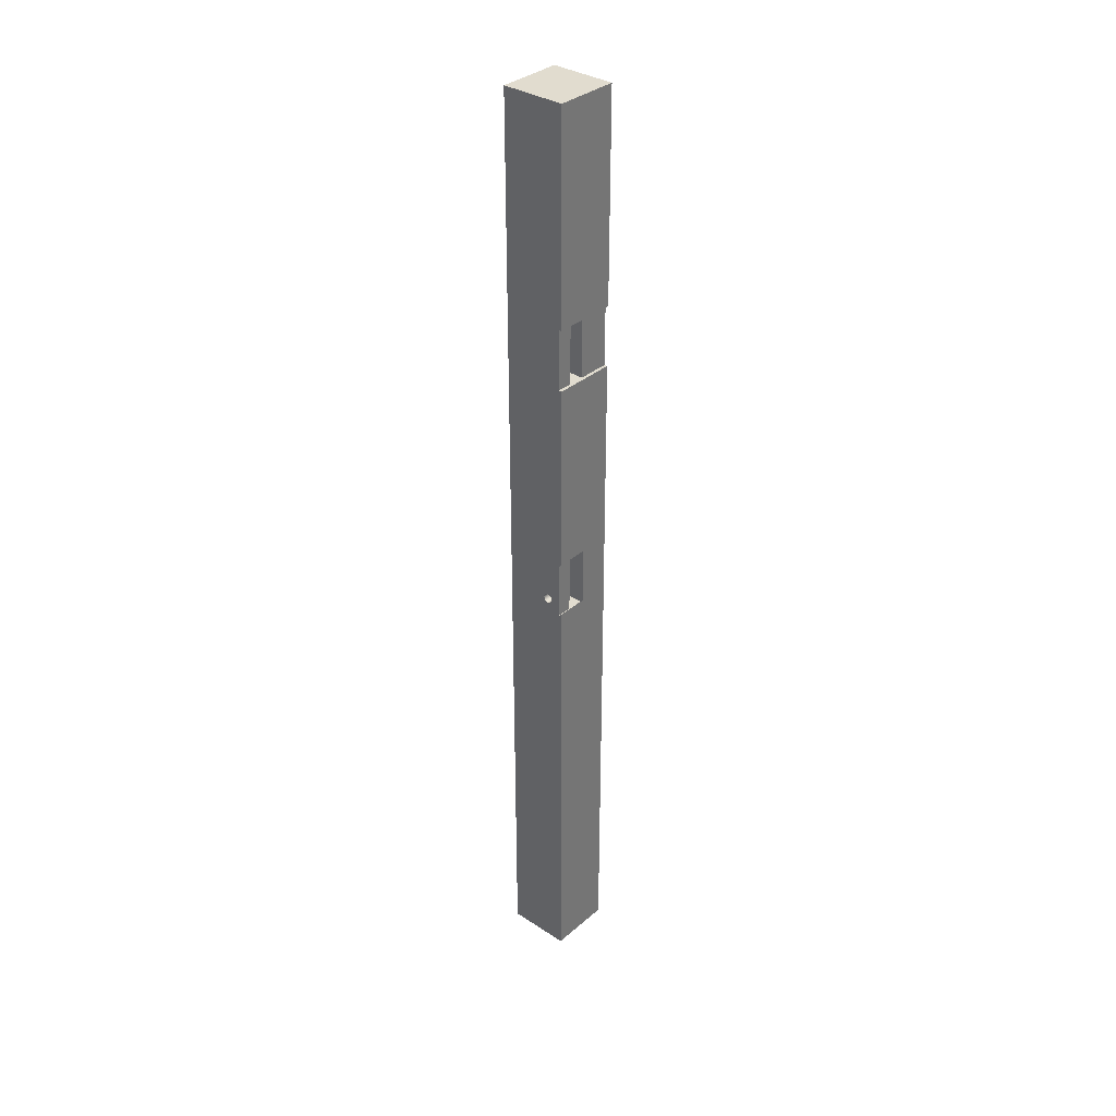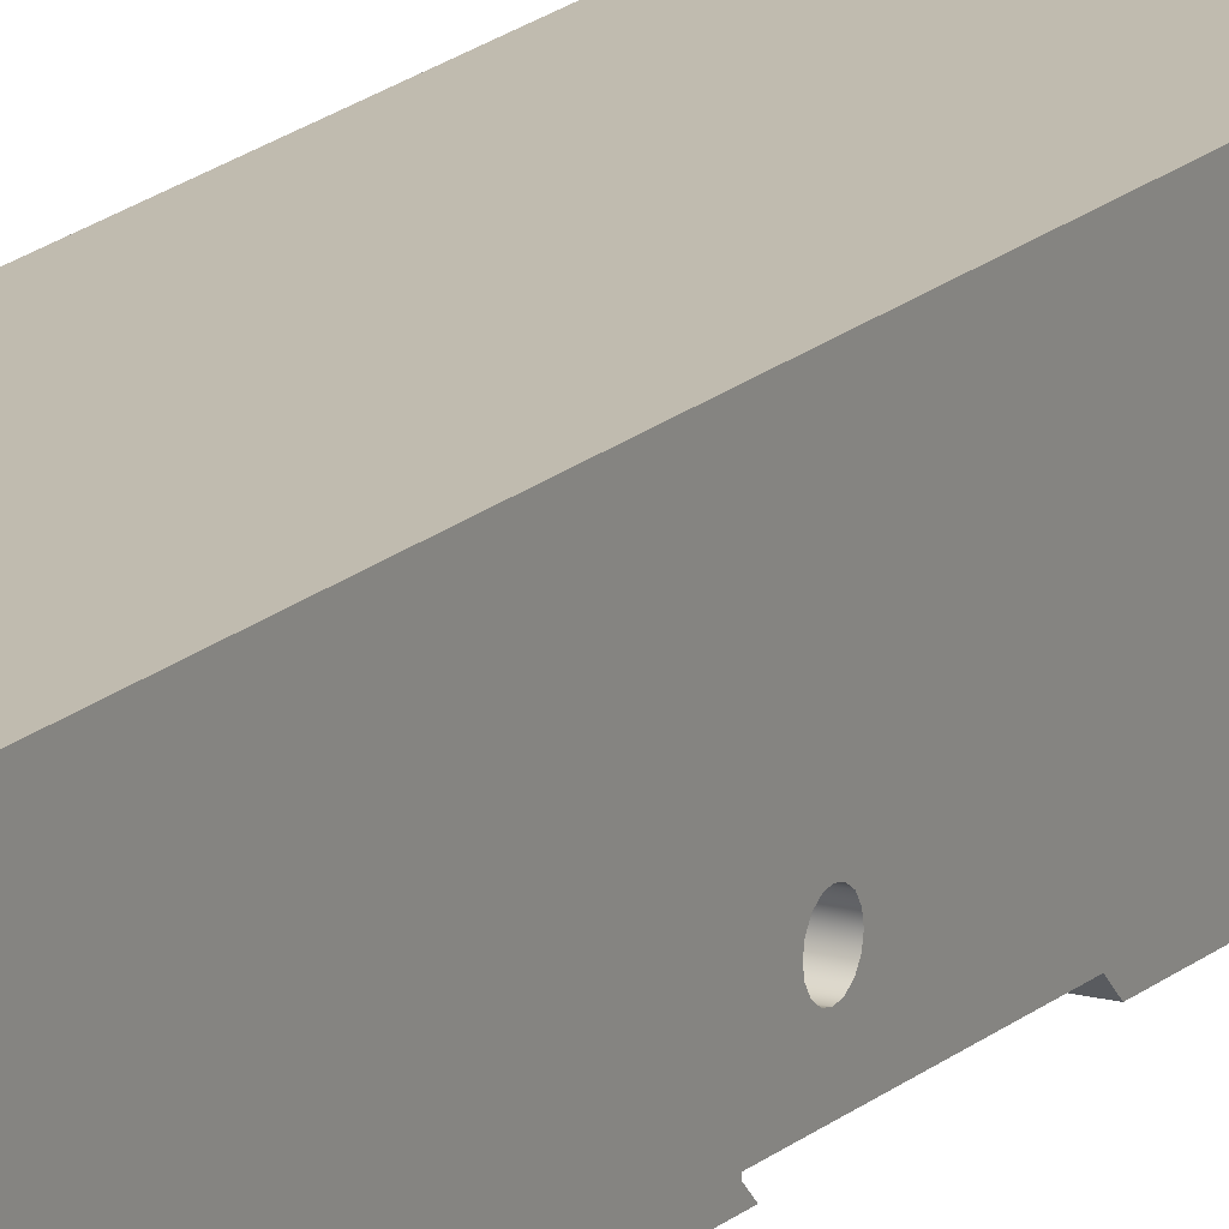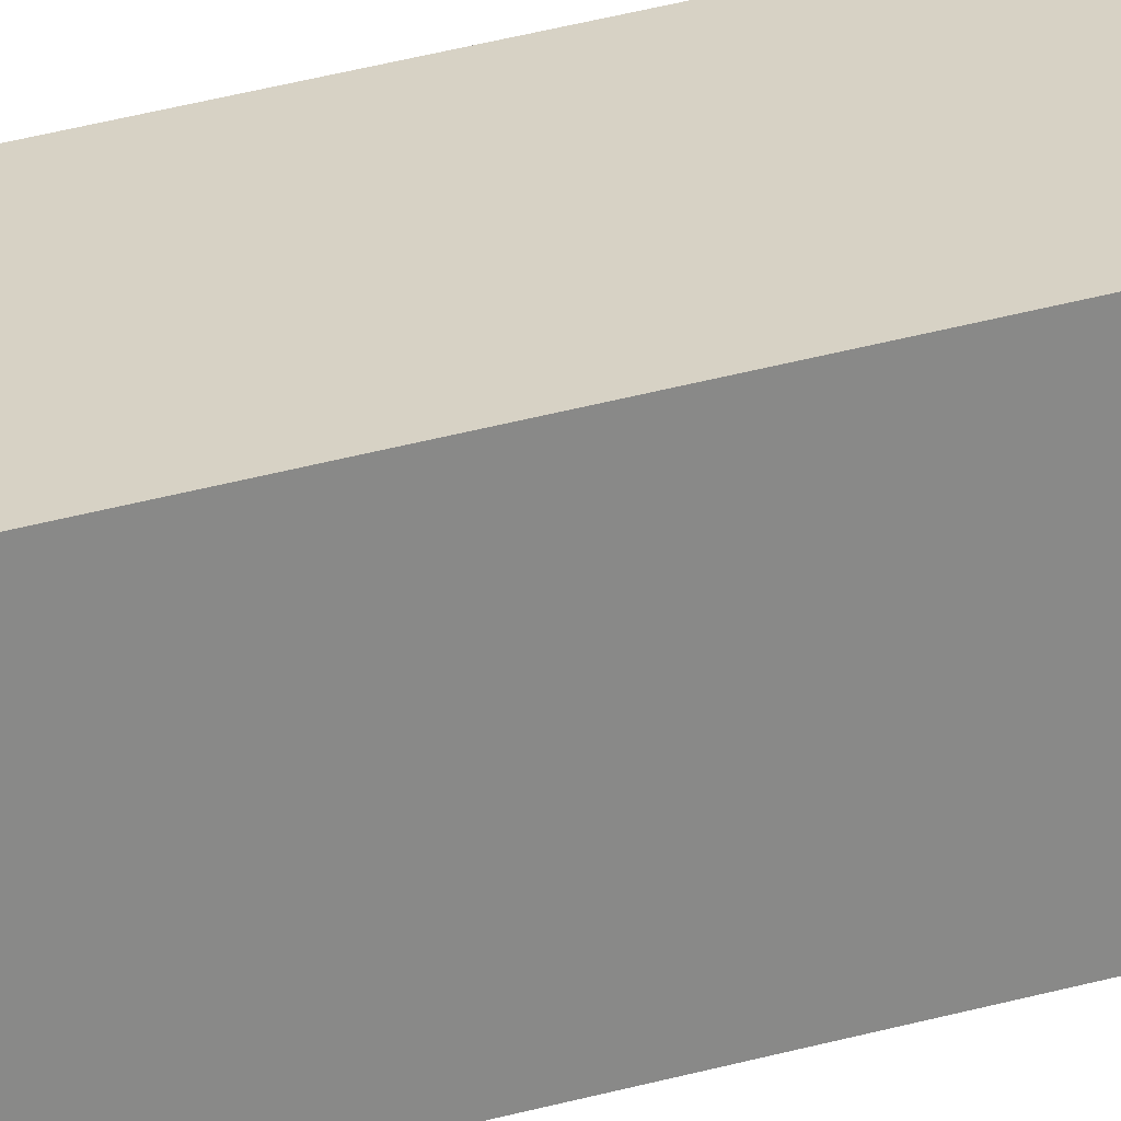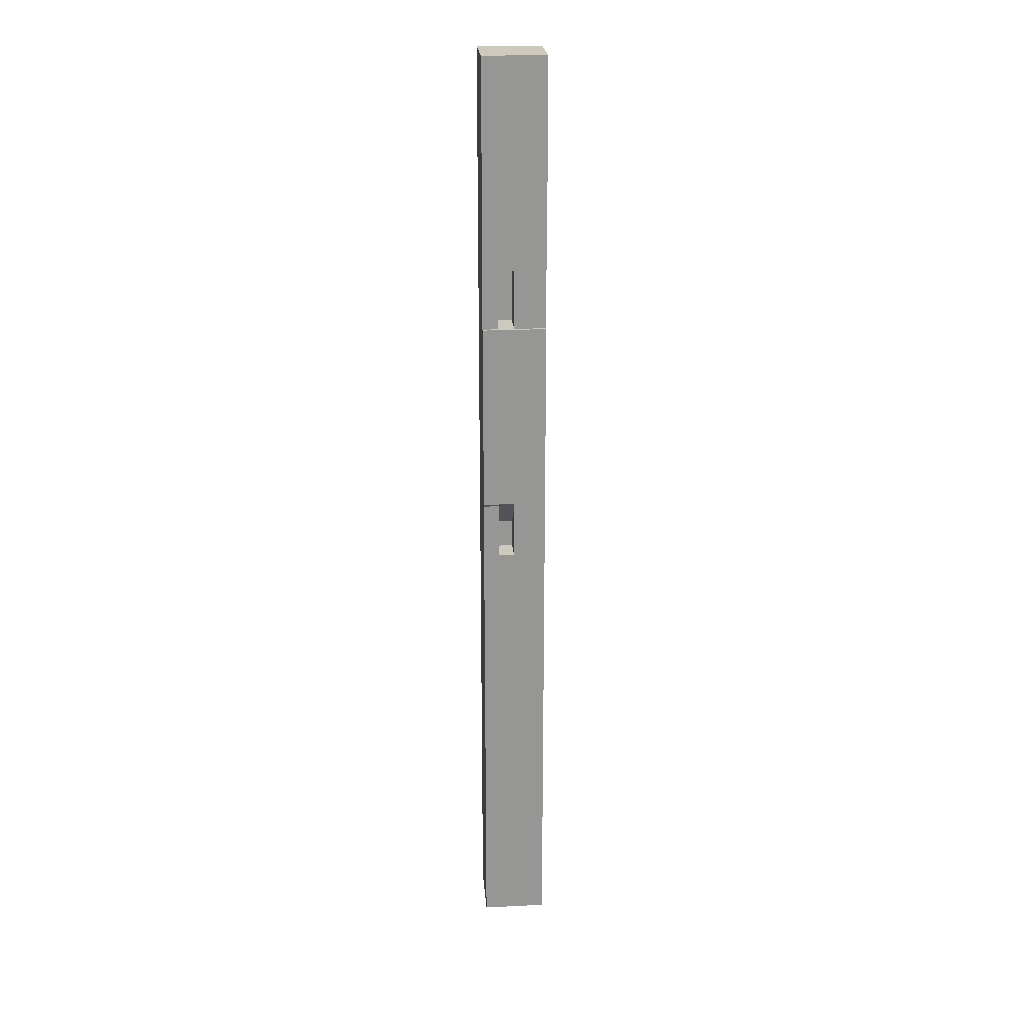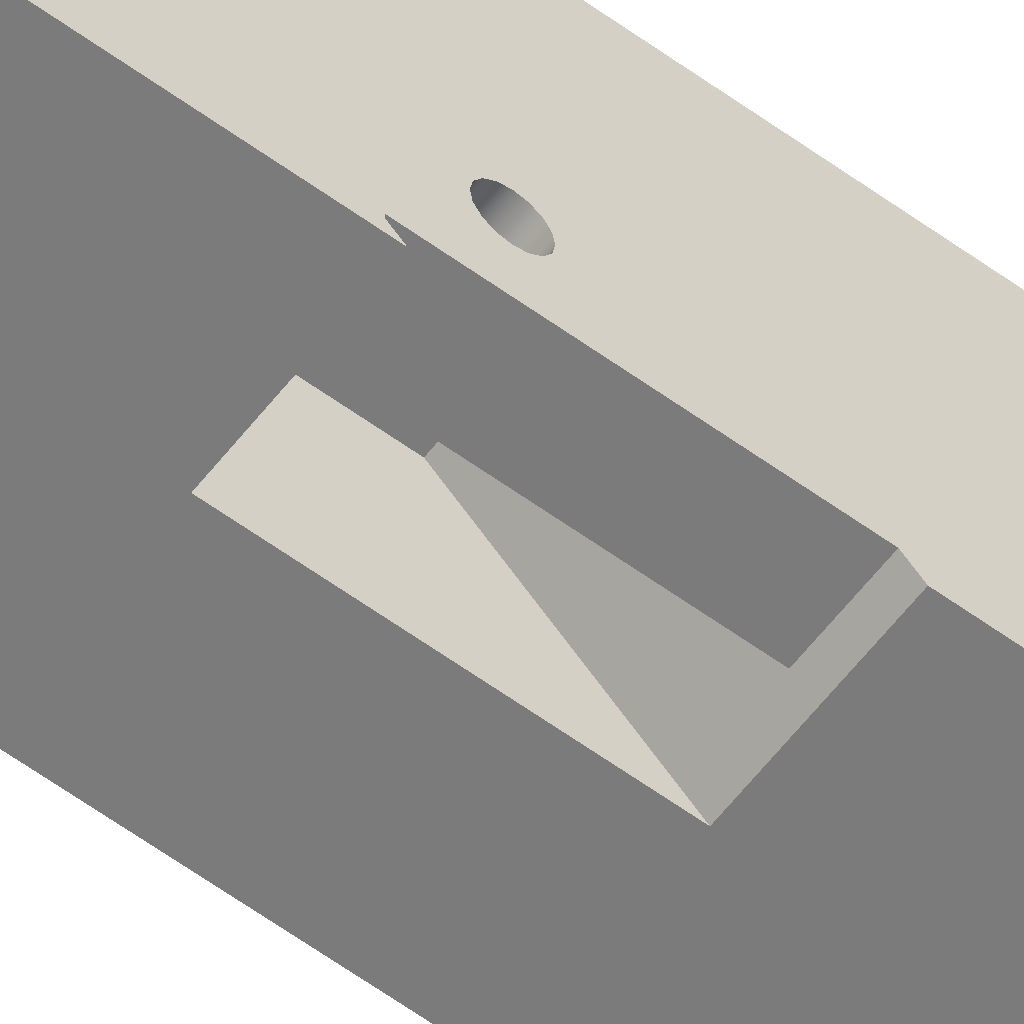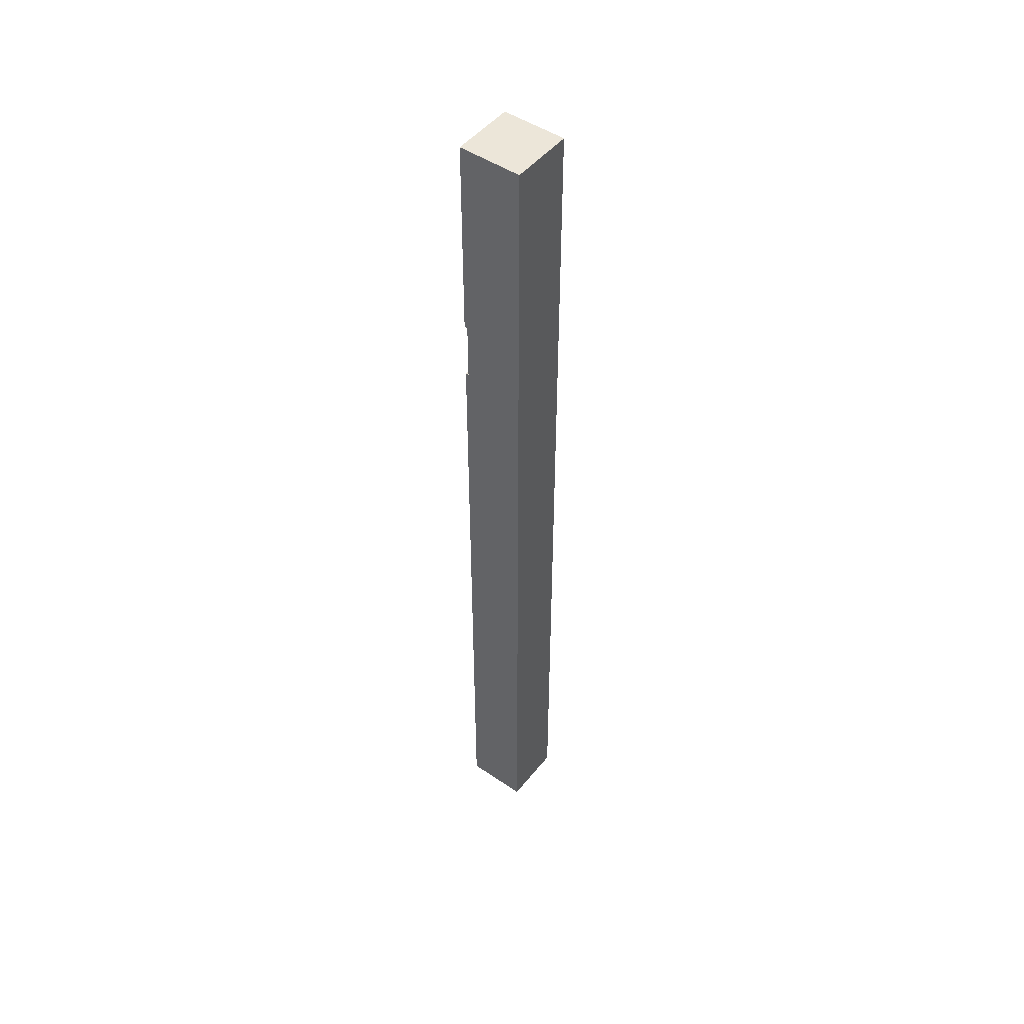
<metadata>
{"format":"obj","ext":"obj","renderer":"f3d","projection":"perspective","resolution":1024,"background":"white","views":[{"elev":34.4,"azim":-48.8,"up":"+Z"},{"elev":16.2,"azim":-151.1,"up":"+Y"},{"elev":27.5,"azim":64.8,"up":"+Y"},{"elev":22.7,"azim":-4.6,"up":"+Z"},{"elev":-58.4,"azim":-127.2,"up":"+Y"},{"elev":48.6,"azim":127.1,"up":"+Z"}]}
</metadata>
<code>
v 0 2640 650
v 0 2840 650
v 200 2640 650
v 200 2840 650
v 200 2640 -2350
v 200 2840 -2350
v 0 2640 -2350
v 0 2840 -2350
v 0 2840 650
v 0 2840 -2350
v 200 2840 650
v 200 2840 -2350
v 0 2640 -962.1
v 0 2648 -970
v 100 2648 -970
v 100 2640 -962.1
v 100 2739 -881.4
v 100 2640 -780.1
v 0 2650 -790.4
v 50 2650 -790.4
v 50 2739 -881.4
v 0 2640 -780.1
v 0 2648 -970
v 100 2739 -970
v 100 2648 -970
v 0 2650 -970
v 50 2650 -970
v 50 2739 -970
v 100 2640 -780.1
v 100 2739 -881.4
v 100 2648 -970
v 100 2682 -936.2
v 100 2704 -915.2
v 100 2640 -962.1
v 100 2679 -931.1
v 100 2678 -925.7
v 100 2679 -920.2
v 100 2683 -915.1
v 100 2688 -911.7
v 100 2693 -910.7
v 100 2699 -911.8
v 0 2650 -970
v 50 2650 -790.4
v 50 2650 -970
v 0 2650 -790.4
v 0 2650 -967.7
v 50 2650 -790.4
v 50 2650 -970
v 50 2739 -970
v 50 2739 -881.4
v 50 2693 -910.7
v 50 2688 -911.7
v 50 2683 -915.1
v 50 2679 -920.2
v 50 2678 -925.7
v 50 2679 -931.2
v 50 2683 -936.3
v 50 2688 -939.6
v 50 2693 -940.7
v 50 2699 -939.6
v 50 2704 -936.3
v 50 2707 -931.2
v 50 2708 -925.7
v 50 2707 -920.2
v 50 2704 -915.1
v 50 2699 -911.7
v 50 2739 -881.4
v 50 2739 -970
v 100 2739 -881.4
v 100 2739 -970
v 100 2739 -970
v 100 2739 -881.4
v 100 2648 -970
v 100 2682 -936.2
v 100 2704 -915.2
v 100 2688 -939.6
v 100 2693 -940.7
v 100 2699 -939.6
v 100 2704 -936.3
v 100 2707 -931.2
v 100 2708 -925.7
v 100 2707 -920.3
v 0 2640 650
v 200 2640 650
v 0 2640 0
v 200 2640 0
v 50 2650 0
v 50 2750 0
v 100 2750 0
v 100 2650 0
v 100 2650 0
v 100 2750 0
v 100 2750 -190
v 100 2650 -190
v 50 2650 -190
v 50 2750 -190
v 50 2650 0
v 50 2750 0
v 100 2650 0
v 200 2650 0
v 100 2650 -190
v 200 2650 -190
v 0 2650 0
v 50 2650 0
v 0 2650 -190
v 50 2650 -190
v 0 2640 -190
v 100 2750 -190
v 50 2750 -190
v 100 2650 -190
v 50 2650 -190
v 200 2650 -190
v 0 2650 -190
v 200 2640 -190
v 50 2750 0
v 50 2750 -190
v 100 2750 0
v 100 2750 -190
v 200 2640 0
v 0 2640 0
v 200 2650 0
v 0 2650 0
v 100 2650 0
v 50 2650 0
v 200 2640 650
v 200 2840 650
v 200 2640 -2350
v 200 2840 -2350
v 200 2640 0
v 200 2650 0
v 200 2650 -190
v 200 2640 -190
v 0 2640 -2350
v 0 2840 -2350
v 0 2640 650
v 0 2840 650
v 0 2640 -962.1
v 0 2650 -790.4
v 0 2640 -780.1
v 0 2648 -970
v 0 2650 -970
v 0 2640 -190
v 0 2650 -967.7
v 0 2650 -190
v 0 2650 0
v 0 2640 0
v 0 2693 -910.7
v 0 2687 -911.8
v 0 2682 -915.2
v 0 2679 -920.2
v 0 2678 -925.7
v 0 2679 -931.4
v 0 2683 -936.4
v 0 2688 -939.7
v 0 2693 -940.7
v 0 2699 -939.6
v 0 2704 -936.2
v 0 2707 -931.1
v 0 2708 -925.7
v 0 2707 -920
v 0 2704 -915
v 0 2699 -911.7
v 0 2640 -190
v 200 2640 -190
v 0 2640 -2350
v 200 2640 -2350
v 0 2640 -962.1
v 100 2640 -962.1
v 0 2640 -780.1
v 100 2640 -780.1
v 50 2693 -910.7
v 50 2678 -925.7
v 25 2693 -910.7
v 25 2687 -911.8
v 25 2682 -915.2
v 25 2679 -920.2
v 25 2678 -925.7
v 25 2679 -931.4
v 25 2683 -936.4
v 25 2688 -939.7
v 25 2693 -940.7
v 25 2699 -939.6
v 25 2704 -936.2
v 25 2707 -931.1
v 25 2708 -925.7
v 25 2707 -920
v 25 2704 -915
v 25 2699 -911.7
v 25 2693 -910.7
v 0 2693 -910.7
v 0 2687 -911.8
v 0 2682 -915.2
v 0 2679 -920.2
v 0 2678 -925.7
v 0 2679 -931.4
v 0 2683 -936.4
v 0 2688 -939.7
v 0 2693 -940.7
v 0 2699 -939.6
v 0 2704 -936.2
v 0 2707 -931.1
v 0 2708 -925.7
v 0 2707 -920
v 0 2704 -915
v 0 2699 -911.7
v 0 2693 -910.7
v 50 2693 -910.7
v 50 2699 -911.7
v 50 2704 -915.1
v 50 2707 -920.2
v 50 2708 -925.7
v 50 2707 -931.2
v 50 2704 -936.3
v 50 2699 -939.6
v 50 2693 -940.7
v 50 2688 -939.6
v 50 2683 -936.3
v 50 2679 -931.2
v 50 2679 -920.2
v 50 2683 -915.1
v 50 2688 -911.7
v 25 2696 -910.9
v 37.5 2693 -910.7
v 37.5 2699 -911.7
v 37.5 2696 -910.9
v 25 2701 -913.1
v 37.5 2704 -915
v 37.5 2701 -913.1
v 25 2708 -922.9
v 37.5 2707 -920
v 37.5 2708 -925.7
v 37.5 2708 -922.9
v 25 2706 -933.8
v 37.5 2707 -931.1
v 37.5 2704 -936.2
v 37.5 2706 -933.8
v 25 2696 -940.4
v 37.5 2699 -939.6
v 37.5 2693 -940.7
v 37.5 2696 -940.4
v 25 2690 -940.4
v 37.5 2688 -939.7
v 37.5 2690 -940.4
v 25 2685 -938.3
v 37.5 2683 -936.4
v 37.5 2685 -938.3
v 25 2678 -928.5
v 37.5 2679 -931.4
v 37.5 2678 -925.7
v 37.5 2678 -928.5
v 25 2678 -923
v 37.5 2679 -920.2
v 37.5 2678 -923
v 25 2681 -917.6
v 37.5 2682 -915.2
v 37.5 2681 -917.6
v 25 2690 -911
v 37.5 2687 -911.8
v 37.5 2693 -910.7
v 37.5 2690 -911
v 12.5 2687 -911.8
v 12.5 2693 -910.7
v 12.5 2690 -911
v 12.5 2679 -920.2
v 12.5 2682 -915.2
v 12.5 2681 -917.6
v 12.5 2678 -925.7
v 12.5 2678 -923
v 12.5 2679 -931.4
v 12.5 2678 -928.5
v 12.5 2688 -939.7
v 12.5 2683 -936.4
v 12.5 2685 -938.3
v 12.5 2693 -940.7
v 12.5 2690 -940.4
v 12.5 2699 -939.6
v 12.5 2696 -940.4
v 12.5 2707 -931.1
v 12.5 2704 -936.2
v 12.5 2706 -933.8
v 12.5 2708 -925.7
v 25 2708 -928.4
v 12.5 2708 -928.4
v 12.5 2707 -920
v 12.5 2708 -922.9
v 12.5 2699 -911.7
v 12.5 2704 -915
v 12.5 2701 -913.1
v 12.5 2693 -910.7
v 12.5 2696 -910.9
v 100 2704 -915.2
v 100 2707 -920.3
v 100 2708 -925.7
v 100 2707 -931.2
v 100 2704 -936.3
v 100 2699 -939.6
v 100 2693 -940.7
v 100 2688 -939.6
v 100 2682 -936.2
v 100 2679 -931.1
v 100 2678 -925.7
v 100 2679 -920.2
v 100 2683 -915.1
v 100 2688 -911.7
v 100 2693 -910.7
v 100 2699 -911.8
f 2 1 3 4
f 6 5 7 8
f 10 9 11 12
f 14 13 16 15
f 22 19 20
f 18 22 20
f 20 17 18
f 21 17 20
f 27 26 23
f 24 28 27 25
f 23 25 27
f 40 39 29
f 38 29 39
f 30 40 29
f 33 41 30
f 40 30 41
f 38 37 29
f 34 29 37
f 36 34 37
f 35 34 36
f 34 35 32
f 34 32 31
f 46 44 43 45
f 42 44 46
f 48 54 47
f 53 47 54
f 47 53 52
f 47 52 51
f 51 66 47
f 56 55 48
f 54 48 55
f 48 58 57
f 48 57 56
f 59 58 48
f 50 66 65
f 63 50 64
f 65 64 50
f 49 50 63
f 50 47 66
f 49 60 59
f 49 62 61
f 63 62 49
f 60 49 61
f 48 49 59
f 68 70 69 67
f 81 71 80
f 79 80 71
f 72 71 81
f 75 72 82
f 81 82 72
f 78 71 77
f 73 77 71
f 76 77 73
f 73 74 76
f 71 78 79
f 84 83 85 86
f 88 89 90 87
f 92 93 94 91
f 96 98 97 95
f 100 99 101 102
f 104 103 105 106
f 113 107 111
f 110 111 107
f 109 111 110 108
f 112 110 114
f 107 114 110
f 116 118 117 115
f 120 124 123 119
f 121 119 123
f 120 122 124
f 130 125 129
f 131 126 130
f 125 130 126
f 131 132 127
f 126 131 128
f 127 128 131
f 141 133 140
f 137 140 133
f 152 133 141
f 138 151 143
f 151 152 141
f 143 151 141
f 153 133 152
f 155 156 133
f 133 157 158
f 157 133 156
f 155 133 154
f 134 158 159
f 133 158 134
f 154 133 153
f 136 134 159
f 139 144 138
f 151 138 150
f 142 144 139
f 145 146 135
f 161 144 145
f 145 135 136
f 150 138 144
f 149 150 144
f 160 161 145
f 147 148 144
f 162 144 161
f 144 162 147
f 148 149 144
f 159 145 136
f 160 145 159
f 170 163 169
f 168 164 170
f 163 170 164
f 168 167 165
f 164 168 166
f 165 166 168
f 174 257 260 258
f 257 173 259 260
f 176 254 256 252
f 254 175 255 256
f 177 251 253 249
f 251 176 252 253
f 178 247 250 248
f 247 177 249 250
f 180 244 246 242
f 244 179 245 246
f 181 241 243 239
f 241 180 242 243
f 182 237 240 238
f 237 181 239 240
f 184 233 236 234
f 233 183 235 236
f 186 229 232 230
f 229 185 231 232
f 188 226 228 224
f 226 187 227 228
f 189 222 225 223
f 222 188 224 225
f 261 263 257 174
f 263 262 173 257
f 264 266 254 176
f 266 265 175 254
f 267 268 251 177
f 268 264 176 251
f 269 270 247 178
f 270 267 177 247
f 271 273 244 180
f 273 272 179 244
f 274 275 241 181
f 275 271 180 241
f 276 277 237 182
f 277 274 181 237
f 278 280 233 184
f 280 279 183 233
f 281 283 282 185
f 283 278 184 282
f 284 285 229 186
f 285 281 185 229
f 286 288 226 188
f 288 287 187 226
f 289 290 222 189
f 290 286 188 222
f 221 260 259 171
f 220 255 258 221
f 221 258 260
f 172 253 252 219
f 218 250 249 172
f 216 246 245 217
f 217 245 248 218
f 220 256 255
f 220 219 256
f 255 175 174 258
f 219 252 256
f 175 265 261 174
f 172 249 253
f 218 248 250
f 245 179 178 248
f 179 272 269 178
f 216 242 246
f 243 242 216
f 214 240 239 215
f 216 215 243
f 243 215 239
f 214 238 240
f 213 235 238 214
f 212 236 235 213
f 211 231 234 212
f 209 227 230 210
f 207 225 224 208
f 208 228 227 209
f 210 232 231 211
f 212 234 236
f 282 234 231
f 182 238 235 183
f 183 279 276 182
f 210 230 232
f 227 187 186 230
f 208 224 228
f 207 223 225
f 190 262 263
f 191 263 261
f 192 265 266
f 193 266 264
f 265 192 191 261
f 194 268 267
f 194 267 270
f 272 196 195 269
f 196 272 273
f 269 195 270
f 268 193 264
f 192 266 193
f 194 270 195
f 193 268 194
f 197 271 275
f 198 275 274
f 197 275 198
f 198 274 277 199
f 197 273 271
f 273 197 196
f 190 263 191
f 234 282 184
f 200 279 280
f 201 280 278
f 279 200 199 276
f 187 287 284 186
f 202 283 281
f 203 285 284
f 285 202 281
f 283 201 278
f 231 185 282
f 280 201 200
f 283 202 201
f 202 285 203
f 287 204 203 284
f 205 288 286
f 205 286 290
f 205 290 206
f 206 290 289
f 204 288 205
f 204 287 288
f 199 277 276
f 298 296 297
f 295 298 299
f 291 295 299
f 295 296 298
f 291 294 295
f 293 294 292
f 300 302 299
f 299 302 291
f 291 302 303
f 303 304 306
f 292 294 291
f 303 306 291
f 304 305 306
f 301 302 300

</code>
